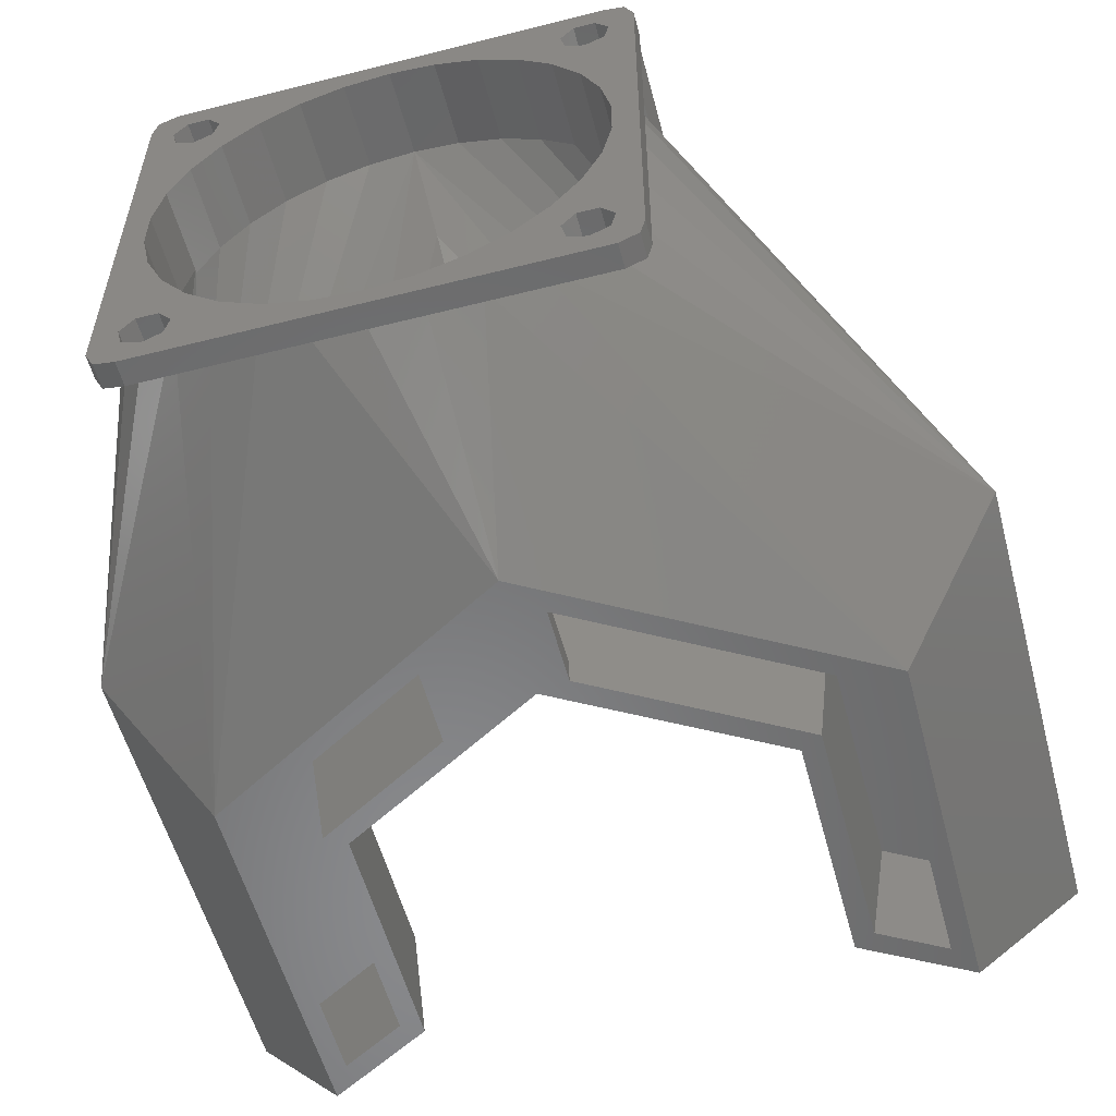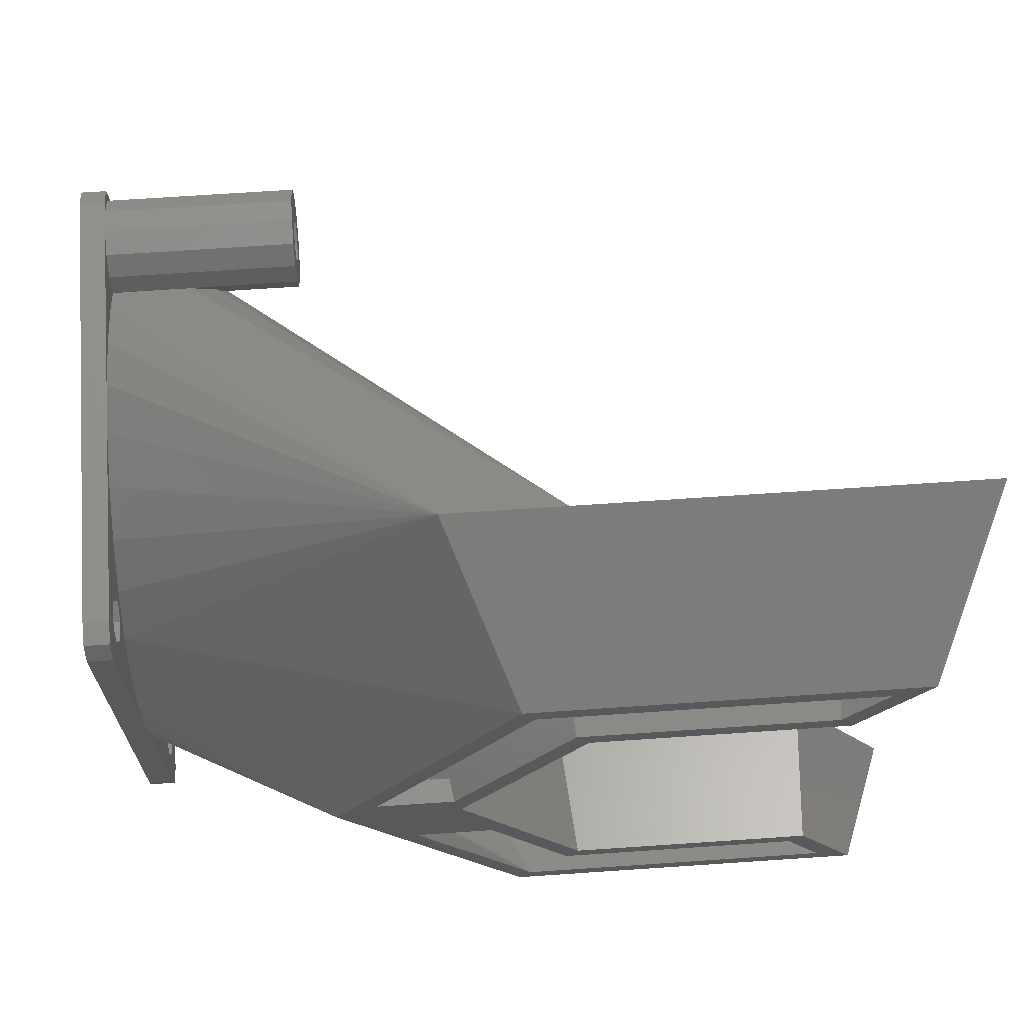
<metadata>
{"format":"stl","ext":"stl","renderer":"f3d","projection":"perspective","resolution":1024,"background":"white","views":[{"elev":-55.8,"azim":104.9,"up":"+Z"},{"elev":68.8,"azim":176.1,"up":"+Y"}]}
</metadata>
<code>
# stl→obj: 388 verts, 852 faces
v 45 -21 42
v 40 -20.84 42.04
v 45 -20.84 42.04
v 30 -21 42
v 38.84 -20.42 42.14
v 37.51 -19.14 42.46
v 30 -19.14 42.46
v 30 -20.04 49.88
v 45 -21.96 49.88
v 45 -20.04 49.88
v 30 -21.96 49.88
v 40 -17.07 45.89
v 45 -17.26 47.42
v 45 -17.07 45.89
v 30 -17.26 47.42
v 39.52 -17.04 45.62
v 39.39 -17.03 45.52
v 30 -17.03 45.52
v 37.49 -18.23 43.26
v 30 -17.71 43.73
v 37.69 -17.71 43.73
v 30 -18.35 48.99
v 45 -18.35 48.99
v 30 -24.97 45.52
v 45 -24.95 45.47
v 46 -24.97 45.52
v 30 -24.29 43.73
v 45 -24.29 43.73
v 46 -24.95 45.47
v 46 -24.95 45.67
v 30 -22.86 42.46
v 45 -22.86 42.46
v 30 -19.44 44.75
v 30 -19.05 46.45
v 30 -21 44
v 30 -22.56 44.75
v 30 -22.95 46.45
v 30 -24.74 47.42
v 30 -23.65 48.99
v 30 -20.13 47.8
v 30 -21.87 47.8
v 45 -24.95 45.67
v 45 -24.74 47.42
v 45 -23.65 48.99
v 30 11 42
v 45 12.86 42.46
v 45 11 42
v 30 12.86 42.46
v 30 11.96 49.88
v 45 10.04 49.88
v 45 11.96 49.88
v 30 10.04 49.88
v 45 14.97 45.52
v 30 14.74 47.42
v 45 14.74 47.42
v 30 14.97 45.52
v 45 14.29 43.73
v 30 14.29 43.73
v 30 13.65 48.99
v 45 13.65 48.99
v 43.9 10.91 42.02
v 45 10.84 42.04
v 38.73 10.91 42.02
v 36.26 9.141 42.46
v 30 9.141 42.46
v 36.65 9.872 42.28
v 45 8.348 48.99
v 30 8.348 48.99
v 30 7.708 43.73
v 36.97 7.708 43.73
v 30 12.56 44.75
v 30 12.95 46.45
v 30 11 44
v 30 9.436 44.75
v 30 7.029 45.52
v 30 9.05 46.45
v 30 7.26 47.42
v 30 11.87 47.8
v 30 10.13 47.8
v 45 7.26 47.42
v 39.2 7.029 45.52
v 40 7.075 45.89
v 39.67 7.063 45.8
v 45 7.075 45.89
v 45 -24.25 10.44
v 47 -25 12
v 45 -25 12
v 47 -24.25 10.44
v 47 15 48
v 45 14.25 49.56
v 47 14.25 49.56
v 45 15 48
v 45 -22.32 40
v 45 -24.02 36.18
v 45 -24.89 32.09
v 45 14.89 30
v 45 12.12 24.34
v 45 12.9 28.02
v 45 11.87 15.8
v 45 12.95 14.45
v 45 10.59 20.9
v 45 10.13 15.8
v 45 8.377 17.86
v 45 9.05 14.45
v 45 14.95 12.45
v 45 12.56 12.75
v 45 13 10
v 45 11 12
v 45 9.436 12.75
v 45 5.58 15.34
v 45 2.321 13.46
v 45 -1.258 12.29
v 45 -5 11.9
v 45 -22.55 10.05
v 45 -15.58 15.34
v 45 -19.05 14.45
v 45 -18.38 17.86
v 45 -19.44 12.75
v 45 -12.32 13.46
v 45 -8.742 12.29
v 45 -21 12
v 45 -22.56 12.75
v 45 14.56 10.75
v 45 12.9 30
v 45 14.89 32.09
v 45 14.02 36.18
v 45 12.32 40
v 45 12.55 49.95
v 45 6.756 46.18
v 45 2.604 46.18
v 45 2.321 46.34
v 45 -1.258 47.51
v 45 -5 47.9
v 45 -8.742 47.51
v 45 -12.6 46.18
v 45 -16.76 46.18
v 45 -12.32 46.34
v 45 -23 50
v 45 -24.56 49.25
v 45 -24.95 47.55
v 45 -20.13 15.8
v 45 -20.59 20.9
v 45 -21.87 15.8
v 45 -22.12 24.34
v 45 -22.95 14.45
v 45 -24.89 30
v 45 -22.9 28.02
v 45 -22.9 30
v 47 14.56 10.75
v 47 13 10
v 47 -24.56 49.25
v 47 -24.95 47.55
v 47 -23 50
v 47 12.55 49.95
v 47 -22.55 10.05
v 47 14.95 12.45
v 47 -18.38 17.86
v 47 -20.13 15.8
v 47 -19.05 14.45
v 47 -20.59 20.9
v 47 -21.87 15.8
v 47 -22.12 24.34
v 47 -22.9 28.02
v 47 -22.95 14.45
v 47 -22.9 31.78
v 47 -15.58 44.46
v 47 -19.44 44.75
v 47 -18.38 41.94
v 47 -21 44
v 47 -20.59 38.9
v 47 -22.56 44.75
v 47 -22.12 35.46
v 47 -22.95 46.45
v 47 12.9 28.02
v 47 12.9 31.78
v 47 12.12 35.46
v 47 12.56 44.75
v 47 10.59 38.9
v 47 11 44
v 47 8.377 41.94
v 47 9.436 44.75
v 47 5.58 44.46
v 47 9.05 46.45
v 47 11.87 47.8
v 47 12.56 12.75
v 47 12.95 14.45
v 47 12.95 46.45
v 47 10.13 47.8
v 47 2.321 46.34
v 47 -1.258 47.51
v 47 -5 47.9
v 47 -19.05 46.45
v 47 -12.32 46.34
v 47 -20.13 47.8
v 47 -8.742 47.51
v 47 -21.87 47.8
v 47 11 12
v 47 9.436 12.75
v 47 5.58 15.34
v 47 9.05 14.45
v 47 8.377 17.86
v 47 2.321 13.46
v 47 -1.258 12.29
v 47 -5 11.9
v 47 -8.742 12.29
v 47 -15.58 15.34
v 47 -19.44 12.75
v 47 -12.32 13.46
v 47 -21 12
v 47 -22.56 12.75
v 47 12.12 24.34
v 47 11.87 15.8
v 47 10.59 20.9
v 47 10.13 15.8
v -14.66 -25.39 0
v 10.62 -34.05 12
v -19.66 -34.05 12
v 14.66 -25.39 0
v 19.66 -34.05 12
v -10.62 -18.4 12
v 10.62 -18.4 12
v 10.62 34.05 12
v -10.62 18.4 12
v 10.62 18.4 12
v -19.66 34.05 12
v 14.66 25.39 0
v 19.66 34.05 12
v -14.66 25.39 0
v -14.66 -25.39 8.819e-08
v 29.32 0 0
v 23.14 -7.5 0
v 25.98 2.5 0
v 13.86 -23.58 0
v 13.83 -23.61 0
v 13.81 -23.63 0
v 13.7 -23.73 0
v -11.7 -23.73 0
v 13.86 23.5 0
v 13.83 23.54 0
v 13.7 23.73 0
v -11.7 23.73 0
v 19.4 0 0
v 19.89 2.5 0
v 18.99 -0.7102 0
v 17.01 -7.5 0
v 9.699 -16.8 0
v 10.67 -18.48 0
v -8.669 -18.48 0
v -9.699 -16.8 0
v 18.99 0.7102 0
v 9.699 16.8 0
v 10.67 18.48 0
v -8.669 18.48 0
v -9.699 16.8 0
v -14.66 25.39 8.819e-08
v 34.58 -4.078 42.64
v 10.63 18.39 12.01
v 30.99 -3.467 37.15
v 45 14.02 23.82
v 45 14.89 27.91
v 40 3.135 48.27
v 40 -0.8418 49.56
v 40 -16.76 46.18
v 25.75 -2.575 26.42
v 10.65 18.35 12.03
v 24.87 -2.17 23.72
v 10.64 18.36 12.02
v 45 -5 50
v 45 -0.8418 49.56
v 40 -5 50
v 10.62 18.39 12
v 40 -24.02 36.18
v 40 -22.32 40
v 28.55 -3.051 32.85
v 10.64 18.38 12.02
v 26.87 -2.766 29.36
v 45 12.32 20
v 45 3.135 11.73
v 45 6.756 13.82
v 45 3.135 48.27
v 43.98 10.13 15.8
v 45 9.863 16.62
v 43.9 9.883 15.49
v 43.9 10.23 15.8
v 45 -9.158 49.56
v 40 -9.158 49.56
v 45 -9.158 10.44
v 45 -5 10
v 45 -0.8418 10.44
v 10.98 17.79 12.03
v 21.24 0 12
v 21.24 -2.073e-07 12
v 45 -24.89 27.91
v 45 -24.02 23.82
v 45 -13.13 11.73
v 45 -16.76 13.82
v 45 -19.86 16.62
v 45 -22.32 20
v 40 -13.13 48.27
v 45 -13.13 48.27
v 40 6.756 46.18
v 10.99 -17.76 12
v 10.63 -18.39 12
v 10.62 -18.39 12
v 10.62 -30.59 9.9
v 17.66 -30.59 9.9
v -15.66 -30.59 9.9
v -9.494 -19.91 9.9
v 10.62 -19.91 9.9
v -9.494 19.91 9.9
v 10.62 30.59 9.9
v 10.62 19.91 9.9
v -15.66 30.59 9.9
v 17.66 30.59 9.9
v 40.3 2.321 13.46
v 27.99 2.5 1.9
v 29.24 0.3425 1.9
v 12.23 18.1 11.9
v 29.79 -3.262 32.45
v 12.32 17.81 11.9
v 32.09 -3.653 36.53
v 29.42 -0.2029 1.9
v 40.3 -1.258 12.29
v 12.92 16.58 11.9
v 26.3 -2.541 23.54
v 23.21 -0.1903 11.9
v 22.95 -0.1541 10.2
v 40 -12.32 46.34
v 40 -8.742 47.51
v 29.24 -1.818 1.9
v 40.3 -8.742 12.29
v 29.42 -1.411 1.9
v 40.3 -12.32 13.46
v 40 -15.58 44.46
v 40 10.59 38.9
v 40.3 10.59 38.9
v 40.3 5.58 15.34
v 29.48 -0.8333 1.9
v 40.3 -5 11.9
v 40 8.377 41.94
v 40 5.58 44.46
v 40 2.321 46.34
v 40.3 8.377 17.86
v 40 -1.258 47.51
v 40 -5 47.9
v 40.3 -22.12 35.46
v 40 -20.59 38.9
v 40 -22.12 35.46
v 40.3 12.12 24.34
v 40.3 12.9 28.02
v 40.3 10.59 20.9
v 11.92 19.66 11.58
v 11.6 20.09 11.17
v 12.17 19.32 11.9
v 12.17 18.55 11.9
v 27.08 -2.801 26.15
v 12.65 17.07 11.9
v 12.45 17.48 11.9
v 28.18 -2.988 29.05
v 40.3 12.9 31.78
v 40.3 12.12 35.46
v 35.34 -4.207 41.54
v 12.18 18.34 11.9
v 40 -18.38 41.94
v 40.3 -18.38 17.86
v 40.3 -20.59 20.9
v 12.17 -19.32 11.9
v 12.17 -19.08 11.9
v 11.92 -19.66 11.58
v 11.6 -20.09 11.17
v 25.95 -7.5 1.9
v 12.32 -18.39 11.9
v 12.45 -18.1 11.9
v 40.3 -22.9 31.78
v 12.18 -18.87 11.9
v 40.3 -22.9 28.02
v 40.3 -22.12 24.34
v 12.23 -18.65 11.9
v 40.3 -15.58 15.34
v 18.73 -7.957 11.9
v 12.65 -17.76 11.9
v 23.32 0 11.9
v 20.21 2.5 1.9
v 21.65 0 1.9
v 20.12 2.5 1.385
v 17.32 -7.5 1.9
v 19.71 -3.366 1.9
v 43.9 10.13 15.8
f 1 2 3
f 4 2 1
f 4 5 2
f 4 6 5
f 6 4 7
f 8 9 10
f 9 8 11
f 12 13 14
f 13 12 15
f 16 15 12
f 17 15 16
f 15 17 18
f 6 7 19
f 20 19 7
f 19 20 21
f 13 22 23
f 22 13 15
f 24 25 26
f 27 25 24
f 25 27 28
f 26 25 29
f 21 18 17
f 18 21 20
f 22 10 23
f 10 22 8
f 29 30 26
f 31 1 32
f 1 31 4
f 27 32 28
f 32 27 31
f 33 18 20
f 18 34 15
f 15 34 22
f 33 20 7
f 18 33 34
f 35 7 4
f 7 35 33
f 31 35 4
f 35 31 36
f 27 36 31
f 24 36 27
f 36 24 37
f 37 38 39
f 37 24 38
f 40 22 34
f 22 40 8
f 41 8 40
f 41 11 8
f 39 41 37
f 41 39 11
f 38 42 43
f 24 42 38
f 26 42 24
f 42 26 30
f 38 44 39
f 44 38 43
f 11 44 9
f 44 11 39
f 45 46 47
f 46 45 48
f 49 50 51
f 50 49 52
f 53 54 55
f 54 53 56
f 48 57 46
f 57 48 58
f 55 59 60
f 59 55 54
f 57 56 53
f 56 57 58
f 61 47 62
f 63 47 61
f 45 64 65
f 64 45 66
f 63 45 47
f 66 45 63
f 52 67 50
f 67 52 68
f 59 51 60
f 51 59 49
f 69 64 70
f 64 69 65
f 71 56 58
f 56 72 54
f 54 72 59
f 71 58 48
f 56 71 72
f 73 48 45
f 48 73 71
f 65 73 45
f 73 65 74
f 69 74 65
f 75 74 69
f 74 75 76
f 76 77 68
f 76 75 77
f 78 59 72
f 59 78 49
f 79 49 78
f 79 52 49
f 68 79 76
f 79 68 52
f 77 67 68
f 67 77 80
f 70 75 69
f 75 70 81
f 77 82 80
f 77 83 82
f 81 77 75
f 77 81 83
f 80 82 84
f 85 86 87
f 86 85 88
f 89 90 91
f 90 89 92
f 93 1 3
f 93 32 1
f 28 93 94
f 93 28 32
f 25 94 95
f 94 25 28
f 96 97 98
f 99 97 100
f 99 101 97
f 102 101 99
f 103 102 104
f 102 103 101
f 105 106 100
f 107 108 106
f 107 109 108
f 104 110 103
f 109 110 104
f 111 109 107
f 109 111 110
f 107 112 111
f 107 113 112
f 114 113 107
f 115 116 117
f 118 115 119
f 114 119 120
f 115 118 116
f 113 114 120
f 119 114 118
f 118 114 121
f 114 122 121
f 85 122 114
f 122 85 87
f 106 123 107
f 123 106 105
f 97 105 100
f 105 97 96
f 96 98 124
f 105 53 92
f 96 53 105
f 125 53 96
f 126 53 125
f 53 126 57
f 127 57 126
f 57 127 46
f 127 47 46
f 47 127 62
f 55 92 53
f 60 92 55
f 92 60 90
f 60 128 90
f 51 128 60
f 50 128 51
f 129 80 84
f 130 80 129
f 131 80 130
f 80 131 67
f 132 67 131
f 67 132 50
f 133 50 132
f 10 133 134
f 13 135 136
f 135 13 137
f 13 136 14
f 23 137 13
f 137 23 134
f 10 134 23
f 133 10 50
f 138 50 10
f 138 10 9
f 50 138 128
f 44 138 9
f 44 139 138
f 140 44 43
f 44 140 139
f 140 43 42
f 141 117 116
f 141 142 117
f 143 142 141
f 143 144 142
f 145 144 143
f 87 144 145
f 144 146 147
f 122 87 145
f 144 87 146
f 146 25 95
f 146 87 25
f 147 146 148
f 107 149 150
f 149 107 123
f 140 151 139
f 151 140 152
f 128 153 154
f 153 128 138
f 85 155 88
f 155 85 114
f 156 92 89
f 92 156 105
f 149 105 156
f 105 149 123
f 138 151 153
f 151 138 139
f 157 158 159
f 160 158 157
f 160 161 158
f 162 161 160
f 86 162 163
f 162 164 161
f 165 152 163
f 166 167 168
f 169 168 167
f 168 169 170
f 171 170 169
f 170 171 172
f 152 172 171
f 172 152 165
f 152 171 173
f 174 156 175
f 176 89 177
f 89 176 175
f 178 177 179
f 177 178 176
f 180 179 181
f 182 181 183
f 179 180 178
f 175 156 89
f 184 89 91
f 185 156 186
f 177 89 187
f 184 91 154
f 89 184 187
f 154 188 184
f 181 182 180
f 189 183 188
f 189 188 154
f 183 189 182
f 154 190 189
f 154 191 190
f 153 191 154
f 167 166 192
f 193 192 166
f 194 193 195
f 191 153 195
f 193 194 192
f 195 153 194
f 152 196 151
f 151 196 153
f 194 153 196
f 156 185 149
f 149 185 150
f 197 150 185
f 198 150 197
f 199 200 201
f 199 198 200
f 202 198 199
f 198 202 150
f 203 150 202
f 204 150 203
f 155 204 205
f 159 206 157
f 207 206 159
f 206 207 208
f 155 208 207
f 208 155 205
f 155 207 209
f 204 155 150
f 210 155 209
f 86 210 164
f 88 210 86
f 86 163 152
f 196 152 173
f 162 86 164
f 210 88 155
f 211 156 174
f 156 211 186
f 211 212 186
f 213 212 211
f 213 214 212
f 201 214 213
f 214 201 200
f 90 154 91
f 154 90 128
f 114 150 155
f 150 114 107
f 25 87 29
f 30 140 42
f 140 30 152
f 29 152 30
f 86 29 87
f 29 86 152
f 215 216 217
f 218 216 215
f 216 218 219
f 220 216 221
f 216 220 217
f 222 223 224
f 223 222 225
f 226 222 227
f 228 222 226
f 222 228 225
f 215 217 229
f 230 231 232
f 218 231 230
f 218 233 231
f 218 234 233
f 218 235 234
f 218 236 235
f 218 237 236
f 237 218 215
f 232 226 230
f 238 226 232
f 239 226 238
f 240 226 239
f 241 226 240
f 226 241 228
f 242 232 231
f 232 242 243
f 231 244 242
f 245 244 231
f 246 245 247
f 245 246 244
f 248 246 247
f 248 249 246
f 237 249 248
f 249 237 215
f 250 243 242
f 251 243 250
f 243 251 252
f 251 253 252
f 254 253 251
f 254 241 253
f 241 254 228
f 255 225 228
f 256 257 258
f 257 256 257
f 259 227 260
f 261 222 262
f 127 61 62
f 61 127 227
f 263 14 136
f 14 263 12
f 264 265 266
f 265 264 267
f 262 268 269
f 268 262 270
f 262 222 270
f 222 224 224
f 271 222 224
f 222 271 270
f 272 93 273
f 93 272 94
f 274 275 276
f 275 274 257
f 277 227 259
f 278 226 279
f 280 269 129
f 269 268 129
f 281 282 283
f 284 282 281
f 282 284 227
f 283 227 284
f 283 279 227
f 279 283 282
f 279 226 227
f 270 285 268
f 285 270 286
f 270 257 256
f 257 270 271
f 129 131 130
f 129 132 131
f 268 132 129
f 268 133 132
f 268 134 133
f 268 137 134
f 137 136 135
f 136 137 268
f 276 267 264
f 267 276 275
f 287 230 288
f 288 230 289
f 266 290 291
f 290 266 265
f 266 291 292
f 146 147 148
f 147 146 293
f 147 293 294
f 98 260 96
f 98 96 124
f 260 98 259
f 97 259 98
f 259 97 277
f 101 277 97
f 101 282 277
f 103 282 101
f 103 279 282
f 110 279 103
f 110 278 279
f 111 278 110
f 111 289 278
f 112 289 111
f 288 112 113
f 112 288 289
f 120 288 113
f 120 287 288
f 119 287 120
f 119 295 287
f 115 295 119
f 115 296 295
f 117 296 115
f 117 297 296
f 142 297 117
f 298 142 144
f 142 298 297
f 294 144 147
f 144 294 298
f 227 63 61
f 63 227 222
f 282 227 277
f 299 136 300
f 136 299 263
f 258 257 274
f 257 258 257
f 273 3 2
f 3 273 93
f 289 230 278
f 230 226 278
f 82 129 84
f 129 82 301
f 82 83 301
f 63 222 66
f 261 269 280
f 269 261 262
f 227 96 260
f 96 227 125
f 125 227 126
f 126 227 127
f 268 285 136
f 301 280 129
f 280 301 261
f 66 222 64
f 81 301 83
f 301 81 261
f 70 261 81
f 70 222 261
f 222 70 64
f 285 300 136
f 286 300 285
f 300 286 299
f 295 218 287
f 286 216 299
f 5 273 2
f 273 5 216
f 287 218 230
f 294 219 298
f 94 219 95
f 302 266 292
f 302 264 266
f 264 302 303
f 297 218 296
f 293 219 294
f 303 276 264
f 276 303 303
f 273 216 272
f 219 272 216
f 272 219 94
f 17 263 299
f 263 17 16
f 299 21 17
f 21 216 19
f 216 21 299
f 296 218 295
f 298 219 297
f 219 218 297
f 219 146 95
f 146 219 293
f 304 256 258
f 256 304 221
f 303 274 276
f 274 303 304
f 6 216 5
f 216 6 19
f 263 16 12
f 221 270 256
f 270 221 221
f 221 216 221
f 216 221 221
f 221 216 270
f 270 216 286
f 304 258 274
f 258 304 304
f 236 305 306
f 237 305 236
f 305 237 307
f 305 308 309
f 308 305 307
f 310 311 312
f 311 310 313
f 241 311 313
f 240 311 241
f 311 240 314
f 315 316 317
f 316 238 232
f 238 316 315
f 318 319 320
f 319 318 321
f 315 322 323
f 322 315 317
f 324 325 326
f 327 326 325
f 328 134 137
f 134 328 329
f 137 195 193
f 195 137 134
f 330 331 332
f 331 330 333
f 166 137 193
f 334 137 166
f 137 334 328
f 314 335 311
f 335 314 336
f 239 314 240
f 314 239 337
f 323 338 339
f 338 323 322
f 340 341 311
f 341 342 311
f 337 343 314
f 337 238 315
f 238 337 239
f 332 339 338
f 339 332 331
f 344 131 132
f 131 344 342
f 132 189 190
f 189 132 131
f 344 345 311
f 342 344 311
f 345 132 133
f 132 345 344
f 133 190 191
f 190 133 132
f 346 170 172
f 170 346 347
f 347 346 348
f 335 340 311
f 336 340 335
f 340 336 180
f 180 336 178
f 341 180 182
f 180 341 340
f 349 350 314
f 343 351 314
f 351 349 314
f 311 352 353
f 311 354 352
f 354 345 355
f 345 354 311
f 311 353 312
f 329 133 134
f 133 329 345
f 134 191 195
f 191 134 133
f 356 324 357
f 324 356 325
f 319 358 320
f 358 319 359
f 350 360 314
f 360 361 314
f 361 336 314
f 355 362 363
f 362 355 345
f 363 321 318
f 321 363 362
f 364 166 168
f 166 364 334
f 131 182 189
f 341 131 342
f 131 341 182
f 359 357 358
f 357 359 356
f 170 364 168
f 364 170 347
f 235 306 365
f 306 235 236
f 366 365 306
f 345 367 368
f 305 367 345
f 367 305 369
f 369 305 370
f 309 370 305
f 371 333 330
f 233 371 231
f 371 233 333
f 372 359 319
f 359 372 373
f 346 374 306
f 368 362 345
f 362 368 375
f 98 360 350
f 360 98 175
f 175 98 174
f 376 377 306
f 378 319 321
f 319 378 372
f 345 329 305
f 328 334 305
f 233 379 333
f 379 233 234
f 349 98 350
f 98 349 97
f 97 174 98
f 174 97 211
f 351 97 349
f 97 351 101
f 101 211 97
f 211 101 213
f 360 176 361
f 176 360 175
f 377 366 306
f 374 376 306
f 375 321 362
f 321 375 378
f 306 348 346
f 348 306 305
f 234 365 379
f 365 234 235
f 329 328 305
f 325 380 327
f 381 325 356
f 325 381 380
f 359 381 356
f 381 359 373
f 361 178 336
f 178 361 176
f 364 347 305
f 347 348 305
f 334 364 305
f 323 113 112
f 113 323 339
f 112 204 203
f 204 112 113
f 331 119 120
f 119 331 333
f 120 208 205
f 208 120 119
f 333 115 119
f 115 333 379
f 119 206 208
f 206 119 115
f 343 110 103
f 110 343 337
f 103 199 201
f 199 103 110
f 315 112 111
f 112 315 323
f 111 203 202
f 203 111 112
f 339 120 113
f 120 339 331
f 113 205 204
f 205 113 120
f 144 376 147
f 376 144 377
f 162 147 163
f 147 162 144
f 337 111 110
f 111 337 315
f 110 202 199
f 202 110 111
f 343 101 351
f 101 343 103
f 103 213 101
f 213 103 201
f 117 366 142
f 366 117 365
f 157 142 160
f 142 157 117
f 379 117 115
f 117 379 365
f 115 157 206
f 157 115 117
f 142 377 144
f 377 142 366
f 160 144 162
f 144 160 142
f 147 165 163
f 165 147 374
f 374 147 376
f 165 346 172
f 346 165 374
f 309 247 370
f 247 309 248
f 308 248 309
f 382 383 354
f 383 382 384
f 383 352 354
f 352 383 385
f 352 252 353
f 385 252 352
f 252 385 243
f 386 247 245
f 369 386 387
f 369 247 386
f 247 369 370
f 382 327 384
f 327 382 326
f 327 387 384
f 380 387 327
f 369 380 367
f 380 369 387
f 382 324 326
f 354 324 382
f 324 354 357
f 357 354 358
f 355 358 354
f 358 355 320
f 320 355 318
f 318 355 363
f 367 381 373
f 367 373 372
f 368 372 378
f 368 378 375
f 372 368 367
f 381 367 380
f 252 312 353
f 253 312 252
f 312 253 310
f 310 241 313
f 241 310 253
f 308 237 248
f 237 308 307
f 330 338 322
f 330 322 317
f 338 330 332
f 384 317 316
f 317 384 330
f 330 384 371
f 384 316 383
f 387 371 384
f 371 387 386
f 231 386 245
f 386 231 371
f 232 383 316
f 383 232 385
f 385 232 243
f 118 209 207
f 209 118 121
f 143 158 161
f 158 143 141
f 118 159 116
f 159 118 207
f 116 158 141
f 158 116 159
f 210 145 164
f 145 210 122
f 164 143 161
f 143 164 145
f 121 210 209
f 210 121 122
f 106 197 185
f 197 106 108
f 284 281 388
f 102 212 214
f 212 102 99
f 106 186 100
f 186 106 185
f 281 283 388
f 200 102 214
f 102 200 104
f 100 212 99
f 212 100 186
f 283 284 388
f 198 104 200
f 104 198 109
f 108 198 197
f 198 108 109
f 33 169 167
f 169 33 35
f 41 194 196
f 194 41 40
f 33 192 34
f 192 33 167
f 34 194 40
f 194 34 192
f 35 171 169
f 171 35 36
f 171 37 173
f 37 171 36
f 173 41 196
f 41 173 37
f 71 179 177
f 179 71 73
f 79 184 188
f 184 79 78
f 71 187 72
f 187 71 177
f 183 79 188
f 79 183 76
f 72 184 78
f 184 72 187
f 181 76 183
f 76 181 74
f 73 181 179
f 181 73 74
f 246 221 221
f 246 220 221
f 220 246 249
f 291 250 242
f 250 291 290
f 257 271 224
f 271 257 257
f 224 257 257
f 224 275 257
f 265 275 224
f 275 265 267
f 224 290 265
f 251 290 224
f 290 251 250
f 246 302 244
f 221 302 246
f 302 221 303
f 221 303 221
f 221 303 221
f 304 303 221
f 303 304 303
f 304 303 304
f 242 292 291
f 244 292 242
f 292 244 302
f 223 254 224
f 224 251 224
f 251 224 254
f 254 255 228
f 255 254 223
f 225 255 223
f 229 249 215
f 249 229 220
f 220 229 217

</code>
